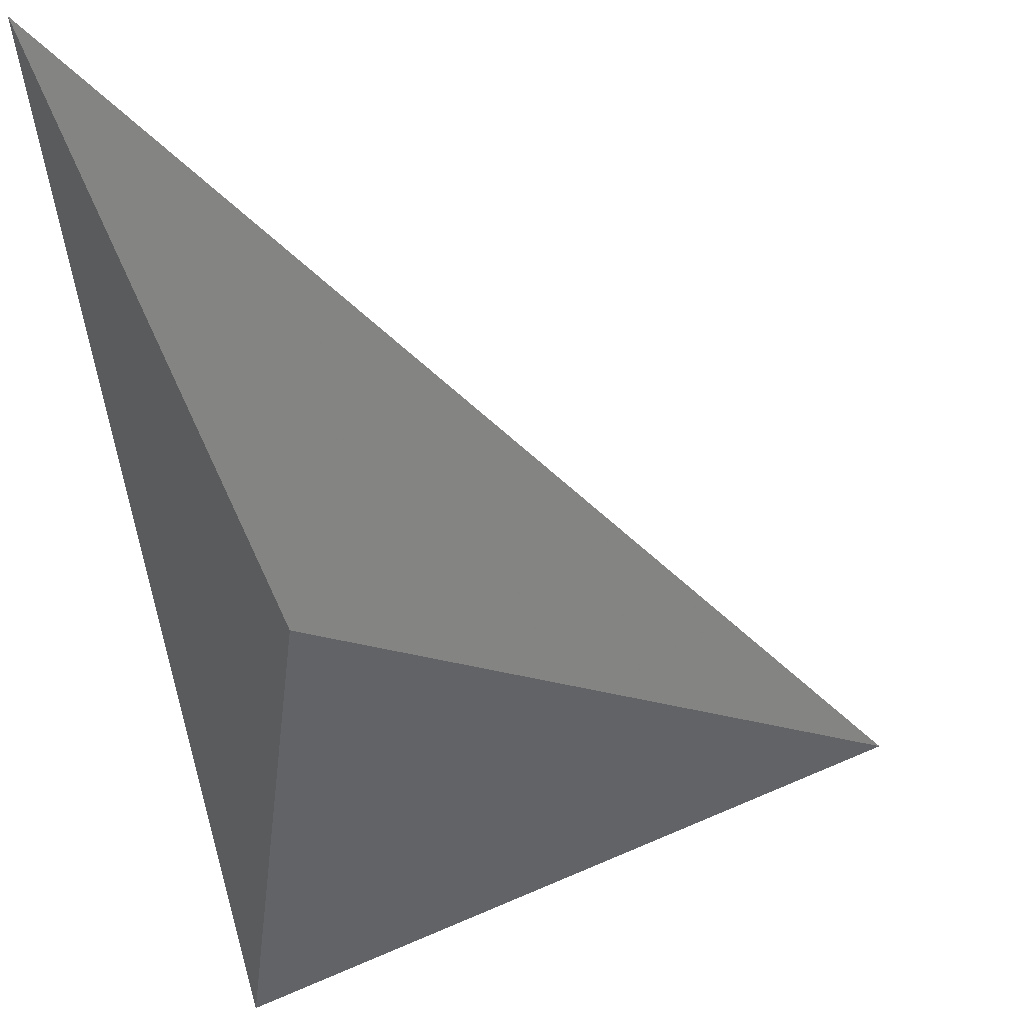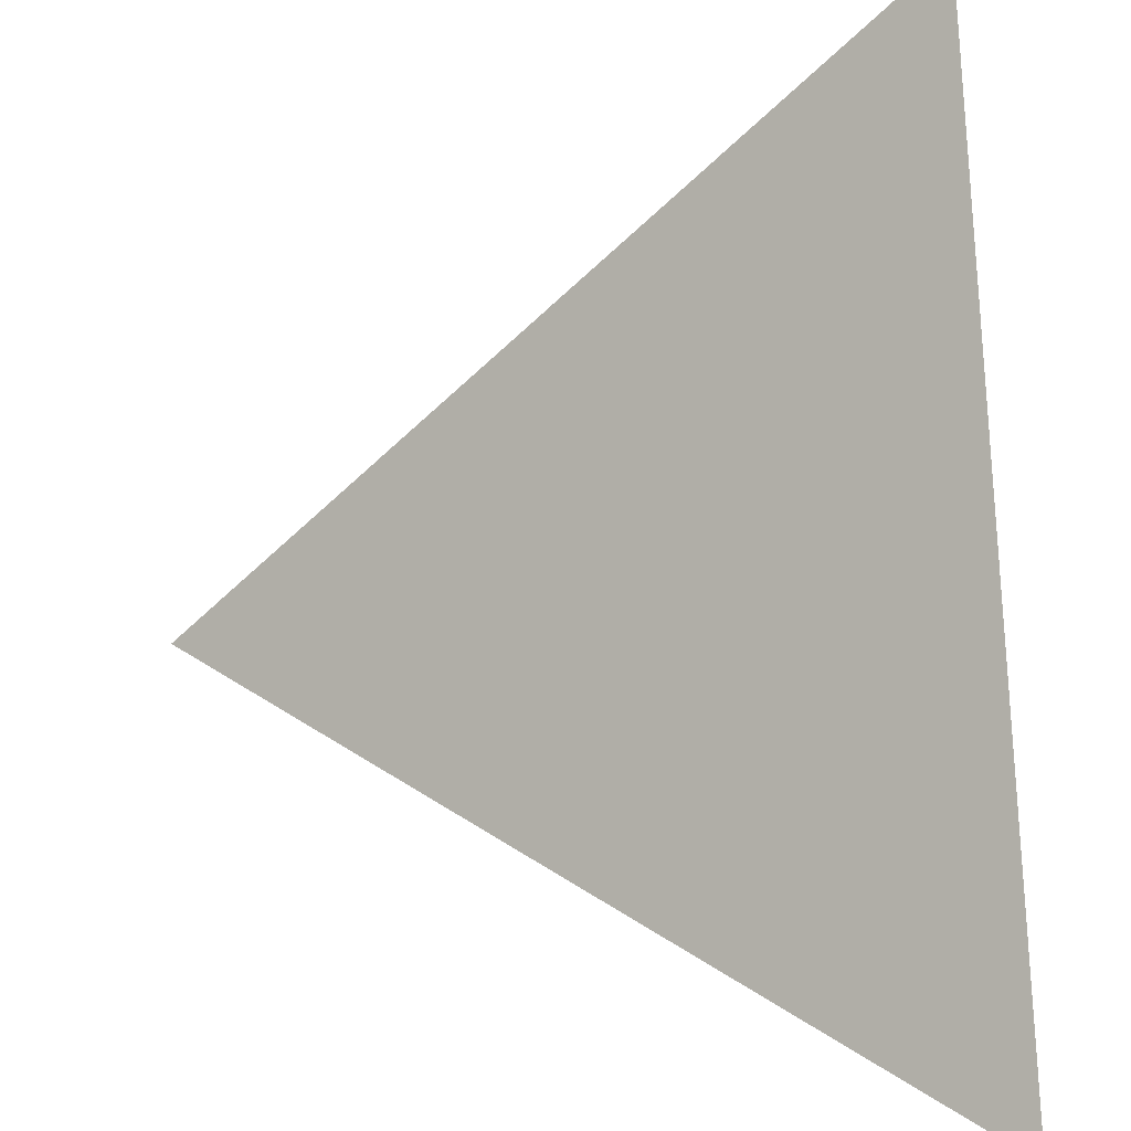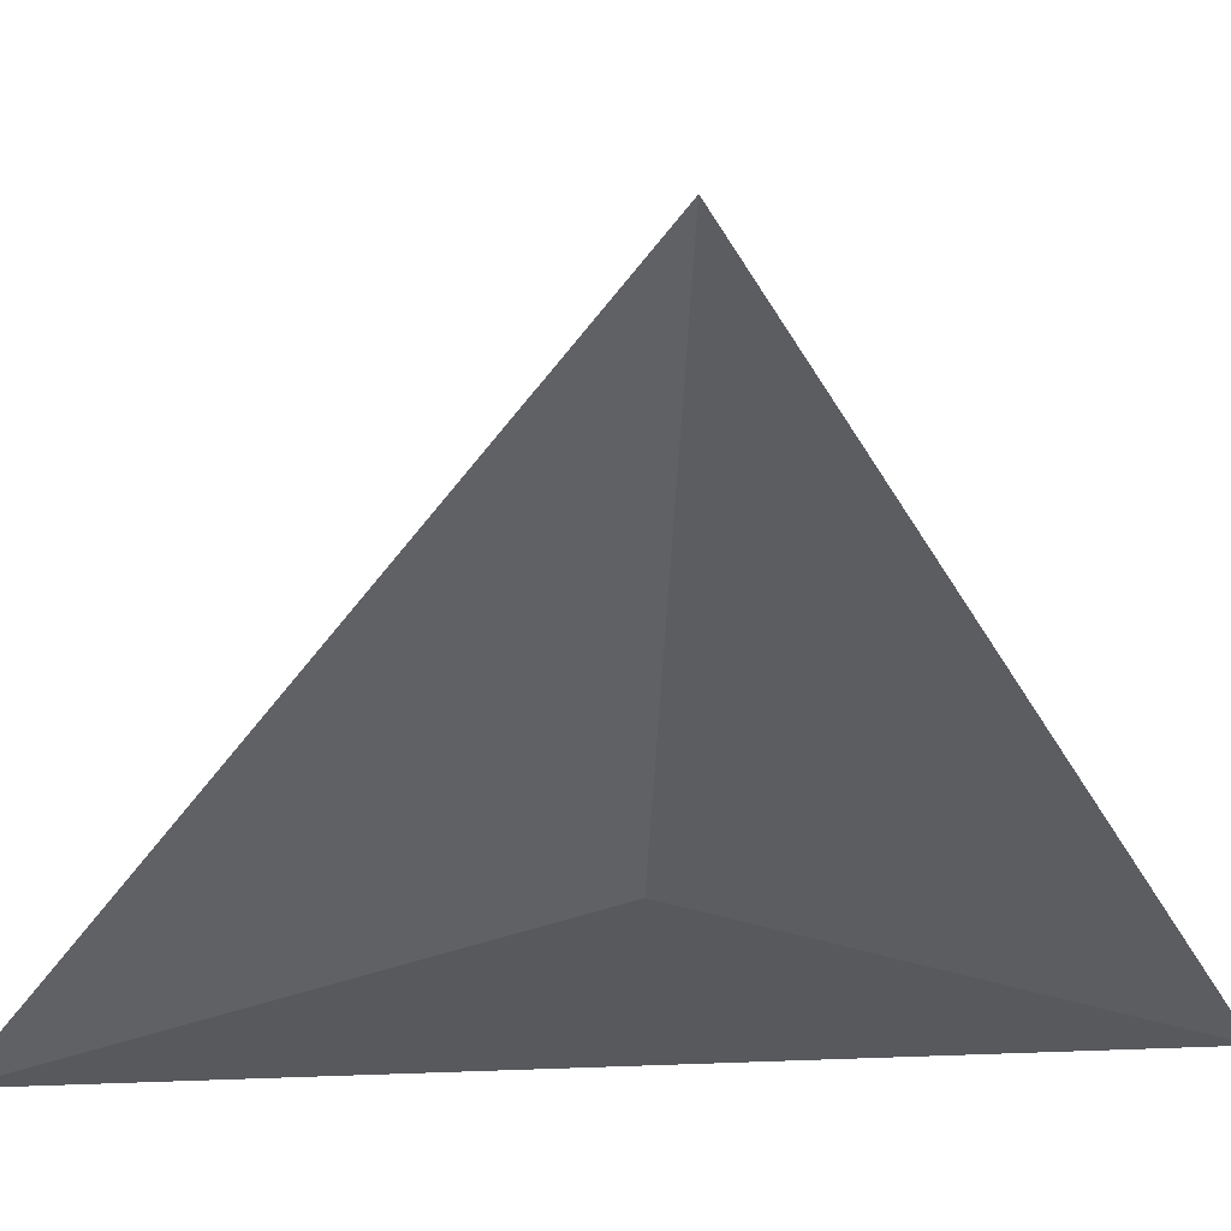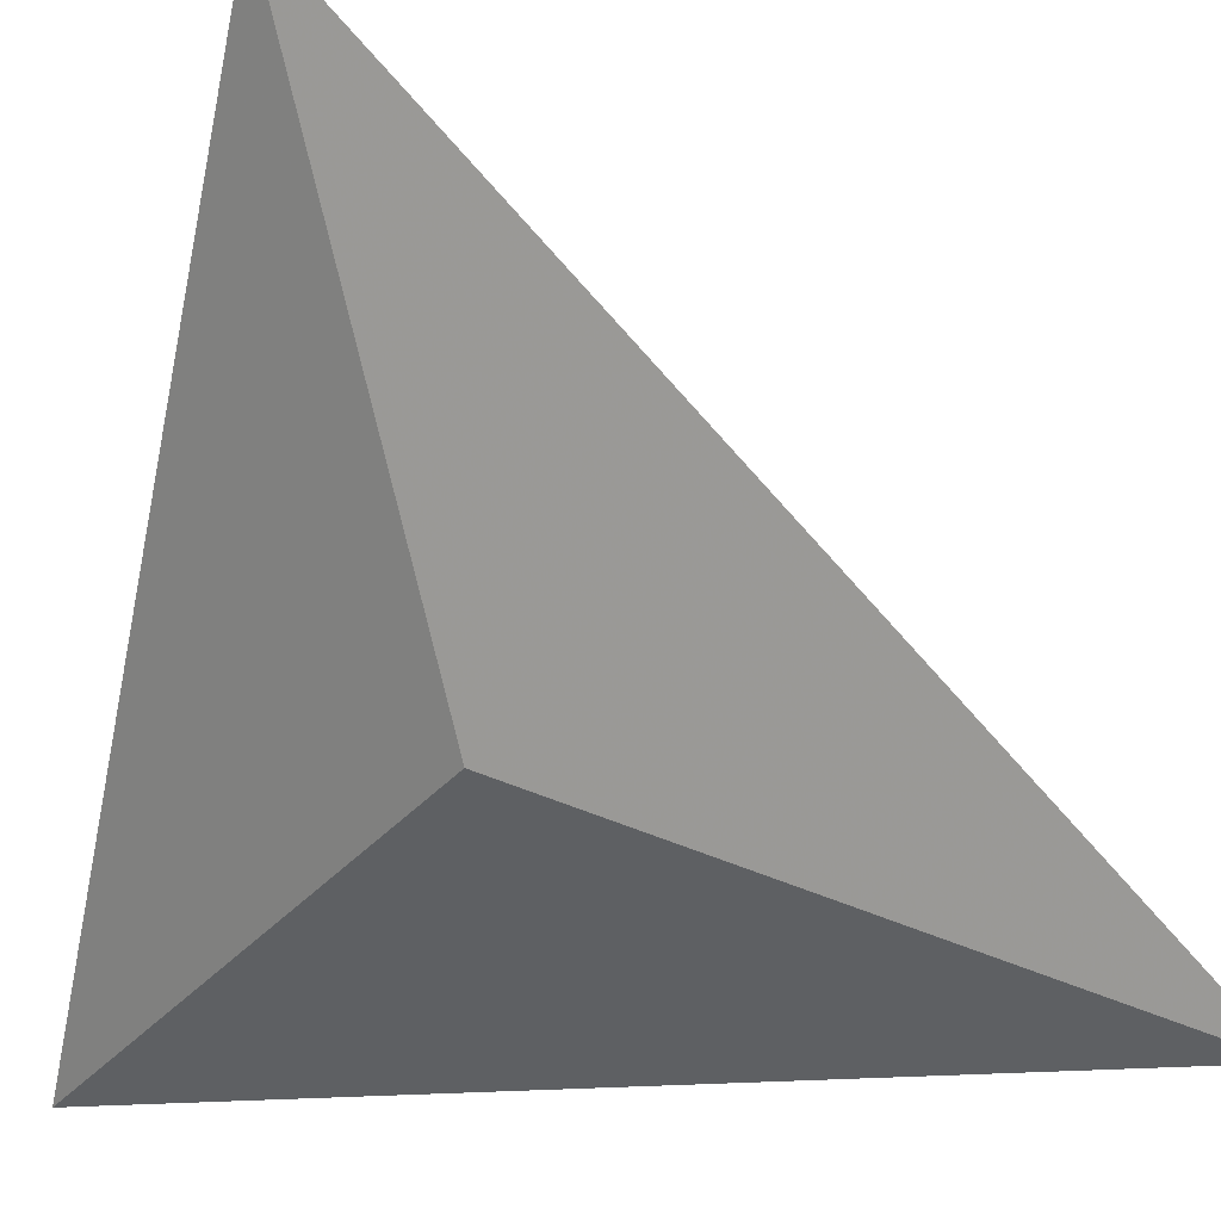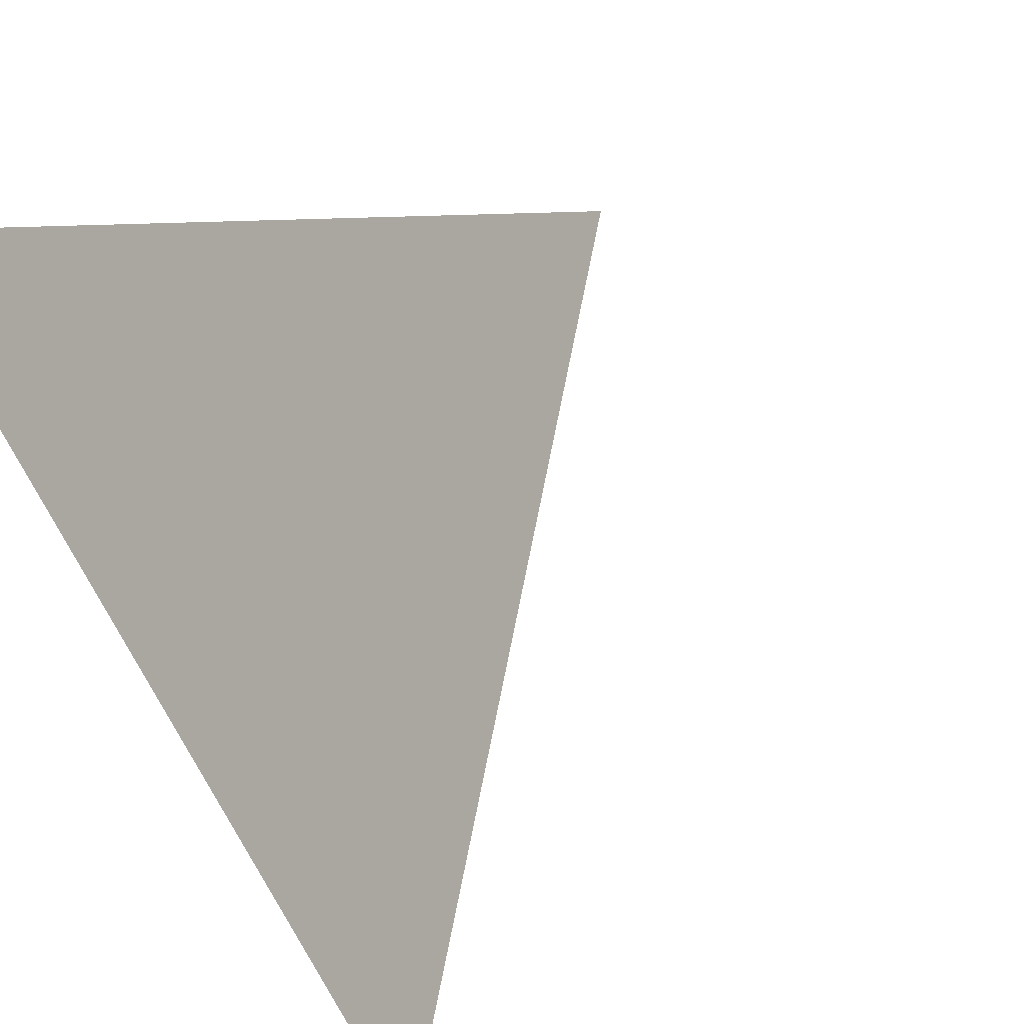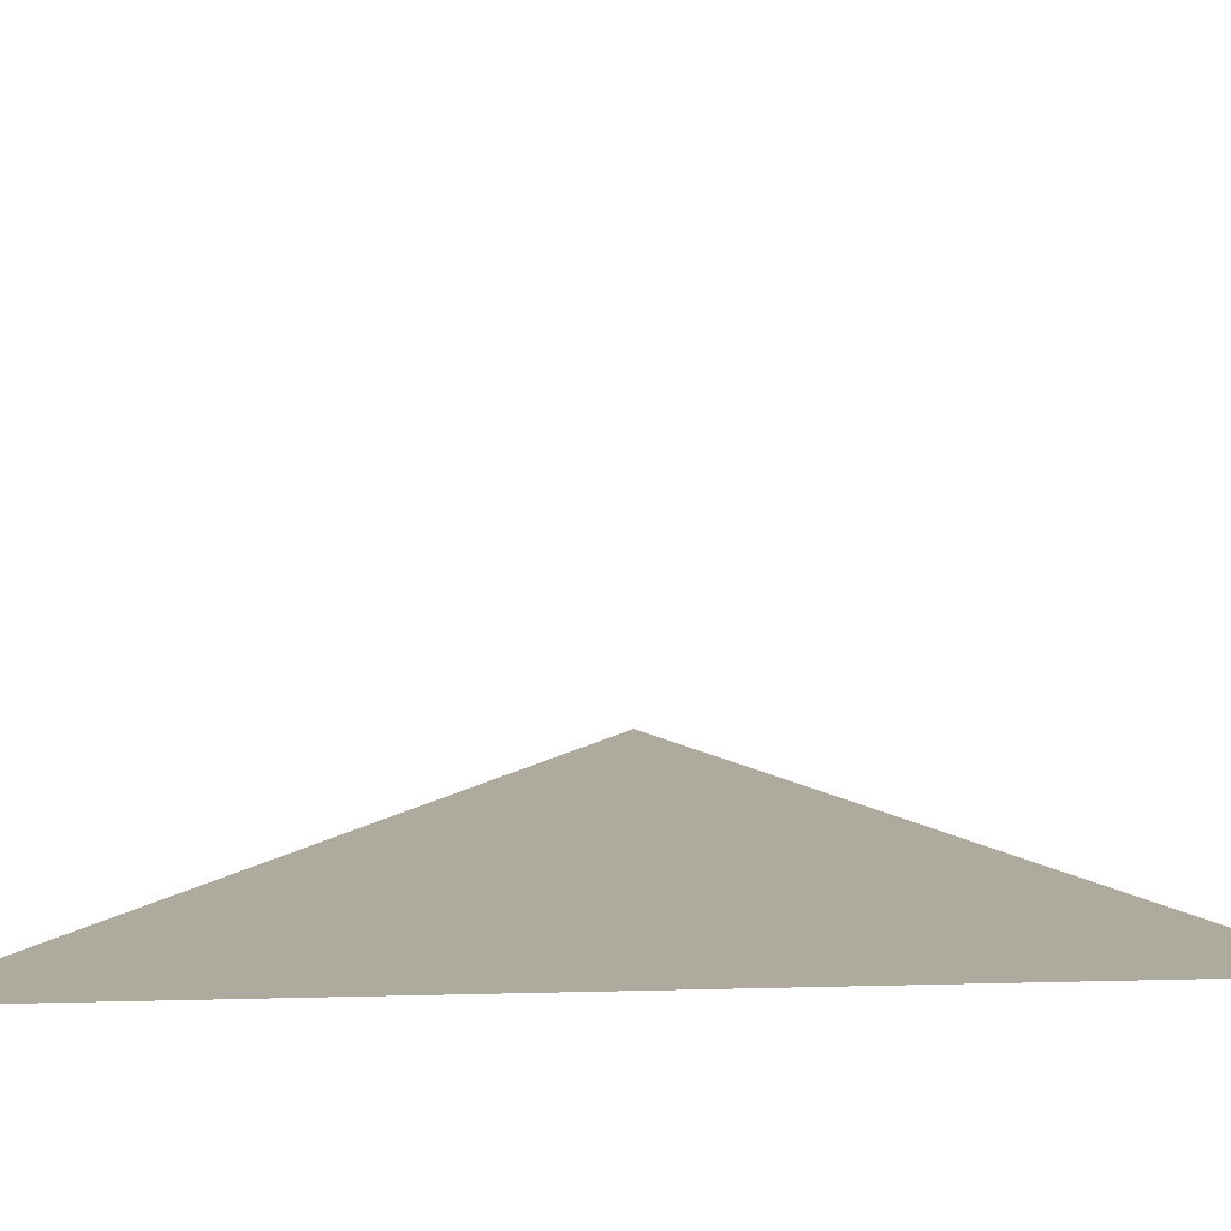
<metadata>
{"format":"obj","ext":"obj","renderer":"f3d","projection":"perspective","resolution":1024,"background":"white","views":[{"elev":-22.5,"azim":14.5,"up":"+Z"},{"elev":38.5,"azim":85.2,"up":"+Y"},{"elev":12.4,"azim":-50.4,"up":"+Z"},{"elev":-12.5,"azim":-17.5,"up":"+Z"},{"elev":68.4,"azim":56.1,"up":"+Z"},{"elev":-45.2,"azim":46.9,"up":"+Y"}]}
</metadata>
<code>
v  1.223  0.4348  1.223
v  1.755  0.2224  1.011
v  1.011  0.9662  1.011
v  1.011  0.2224  1.755
f 1 3 2
f 1 4 3
f 1 2 4
f 2 3 4

</code>
